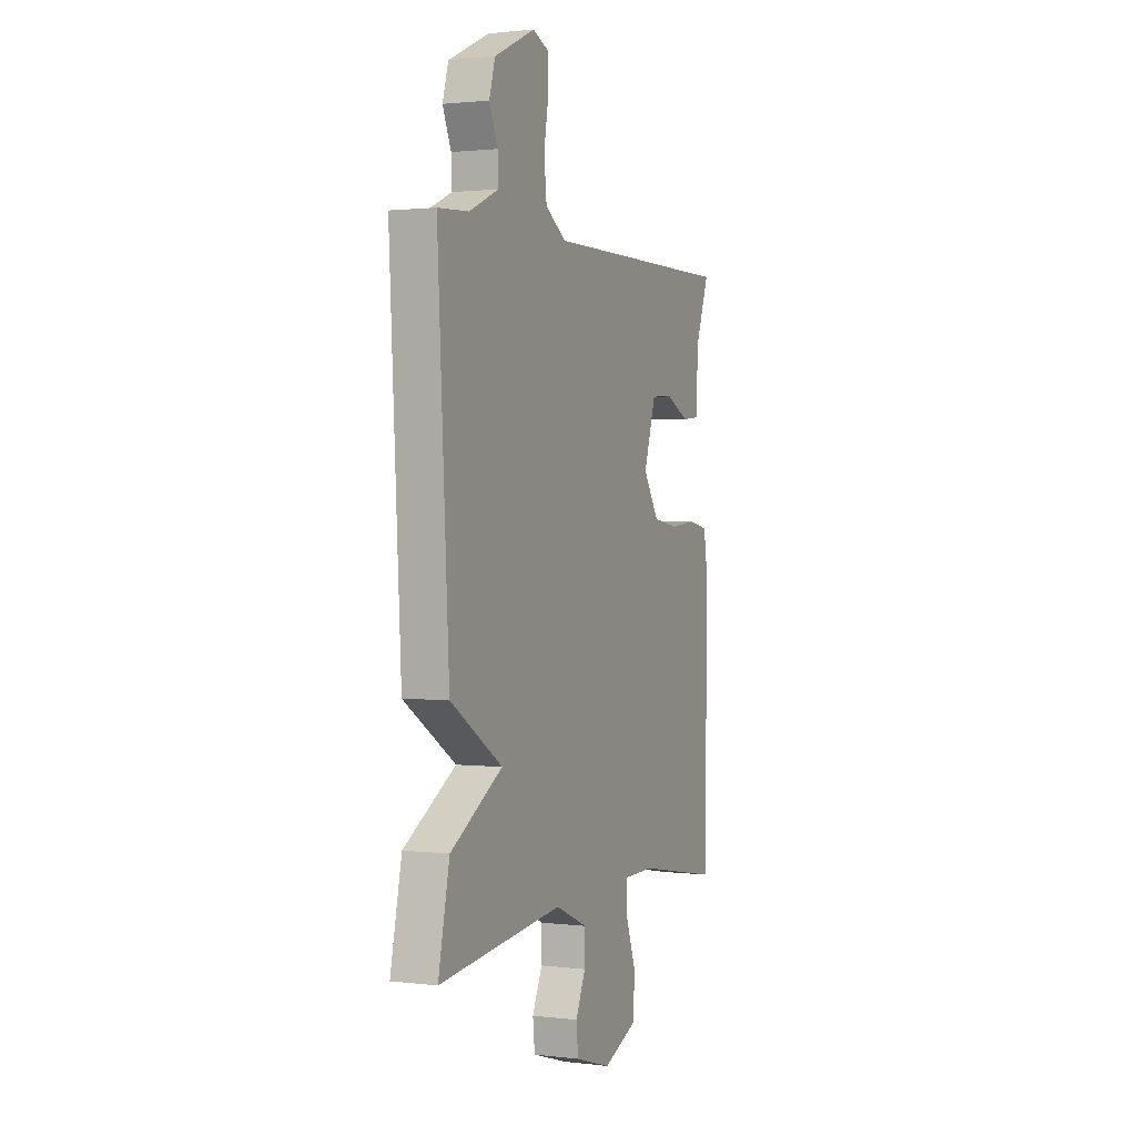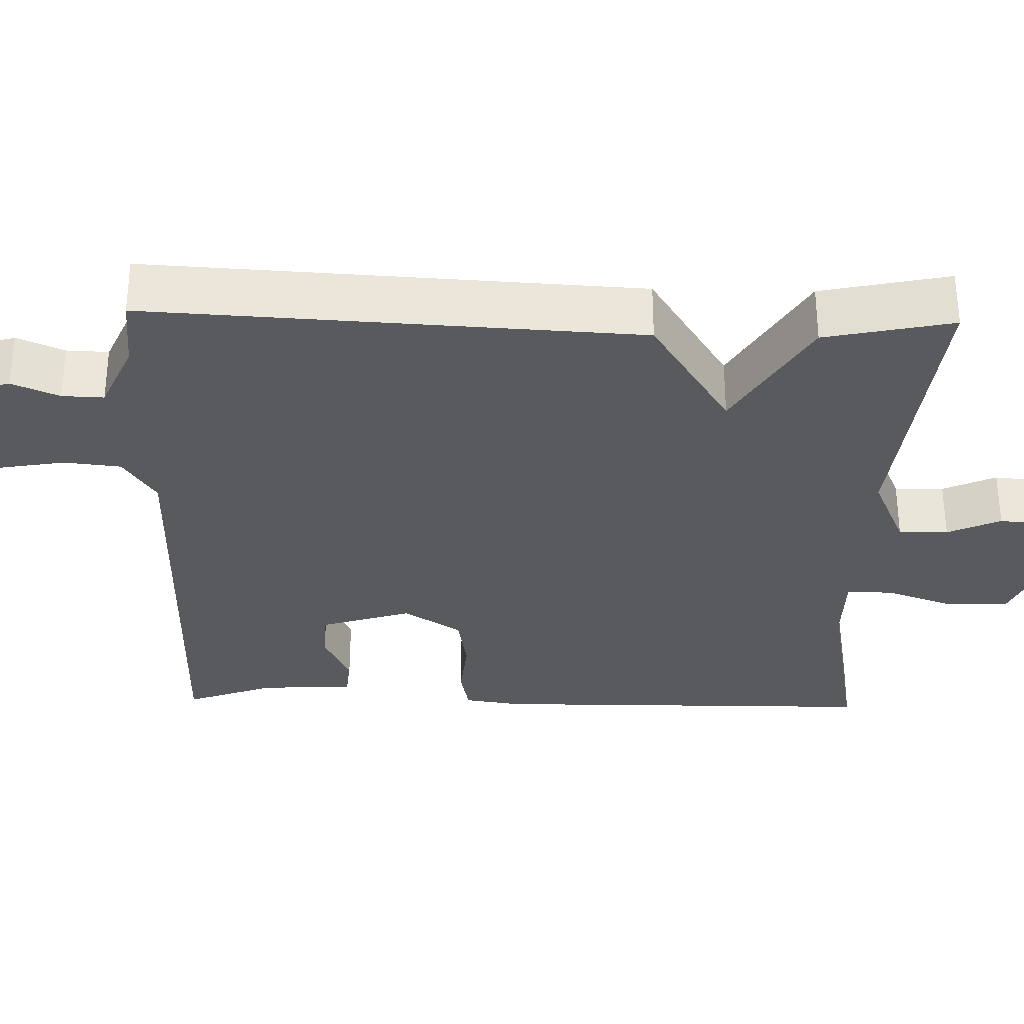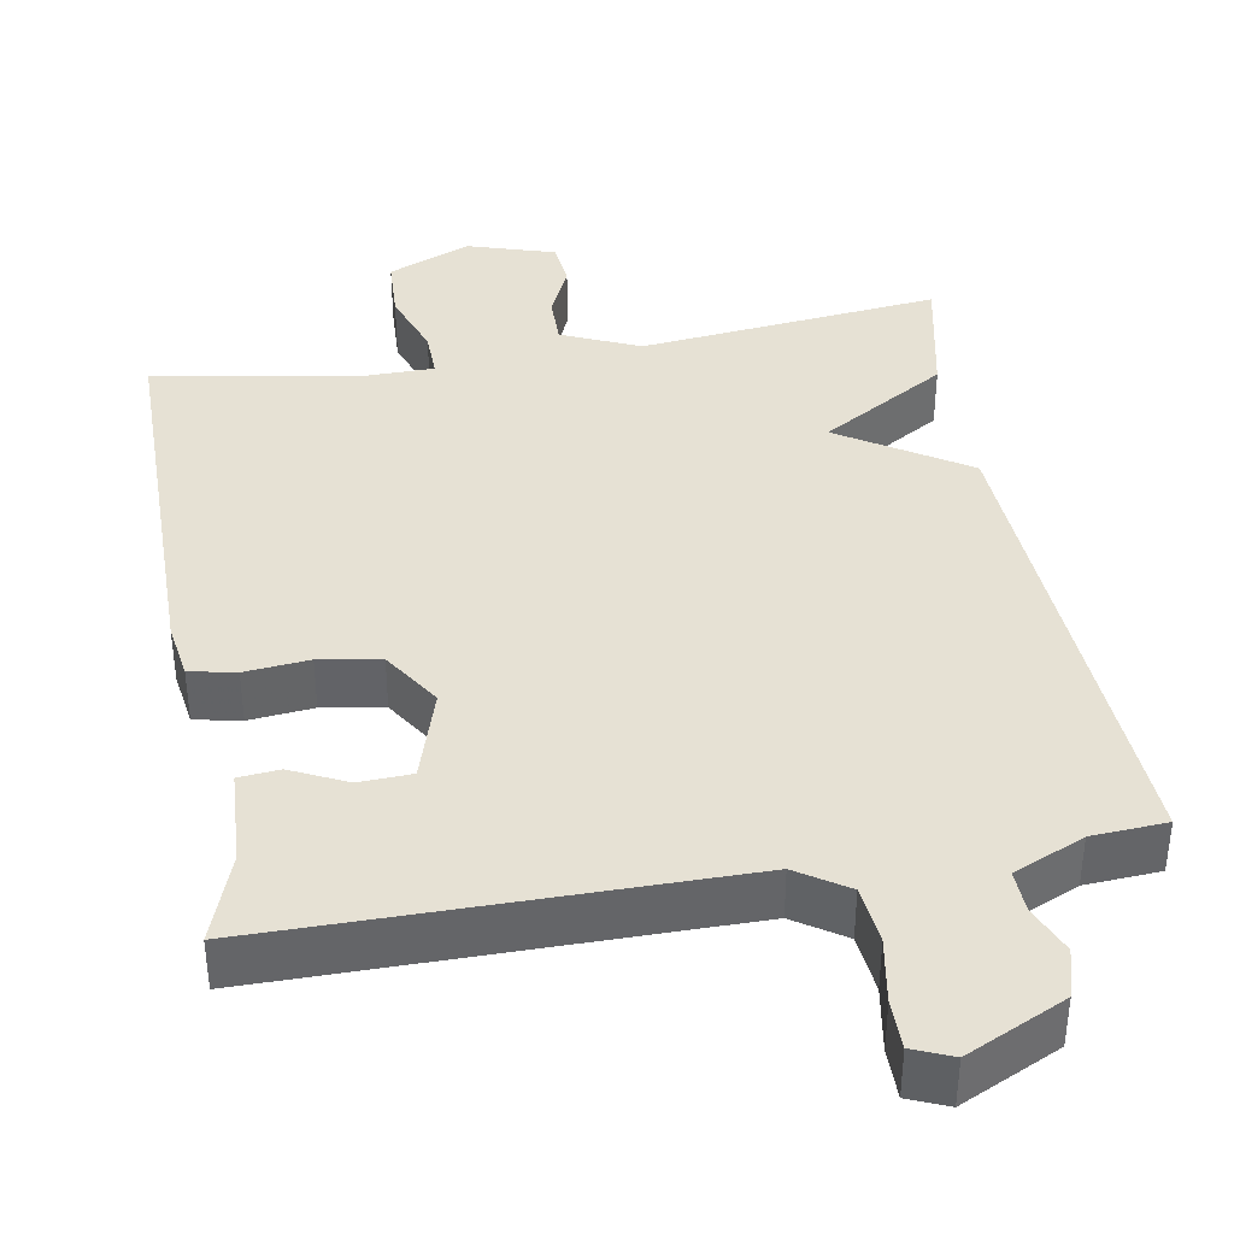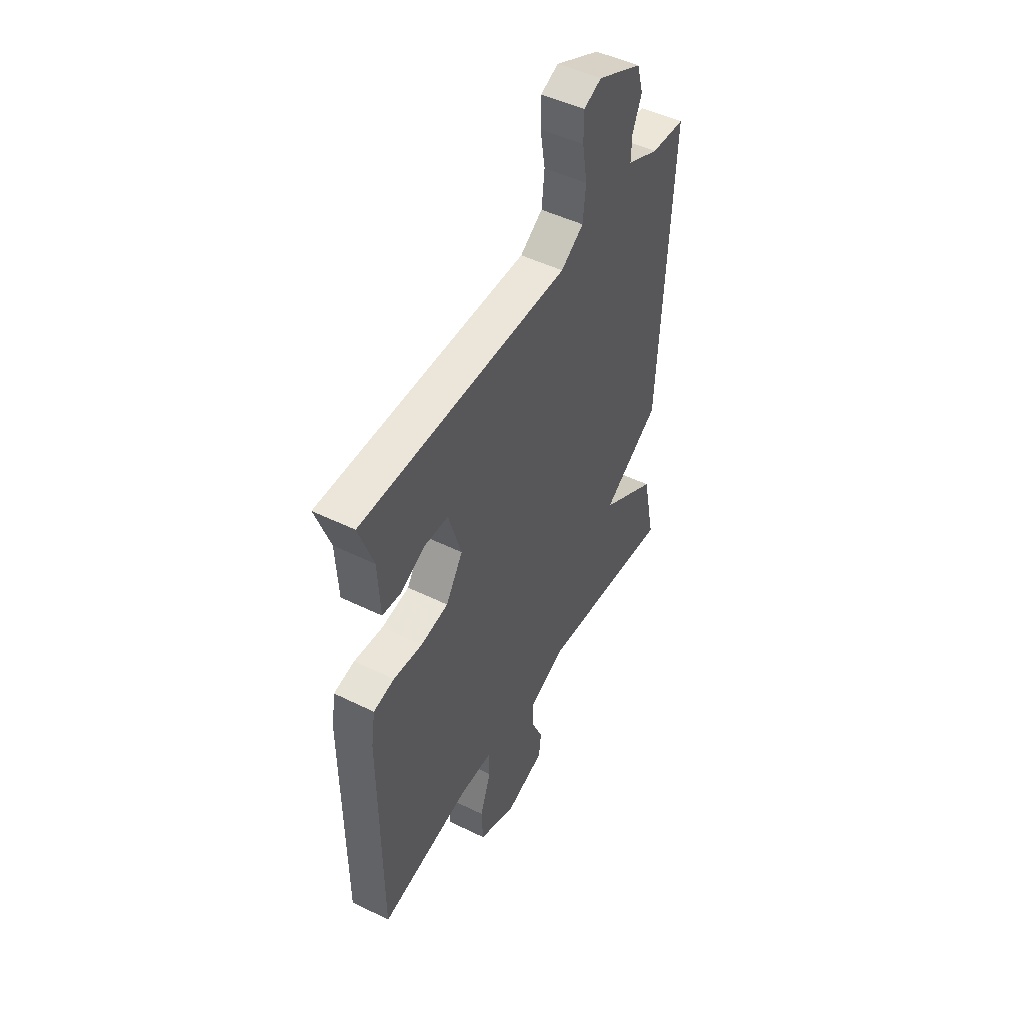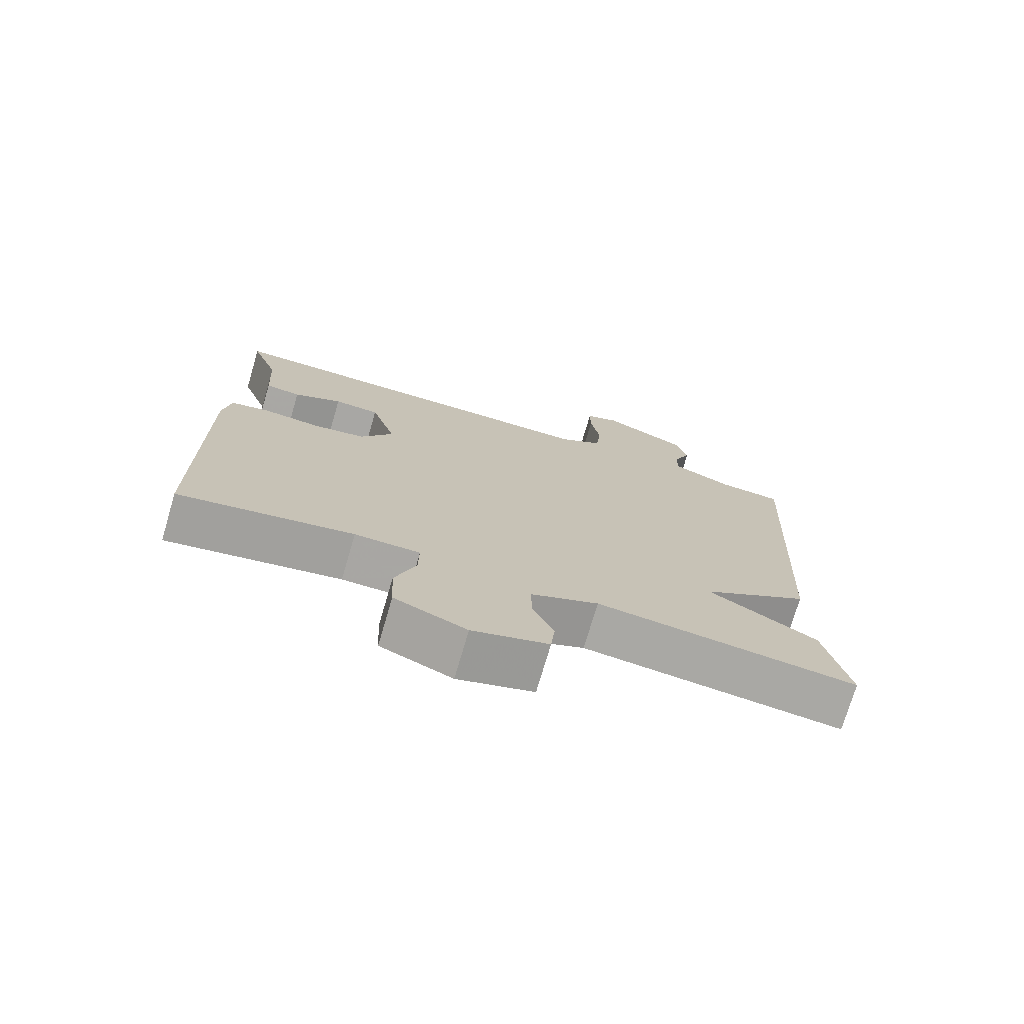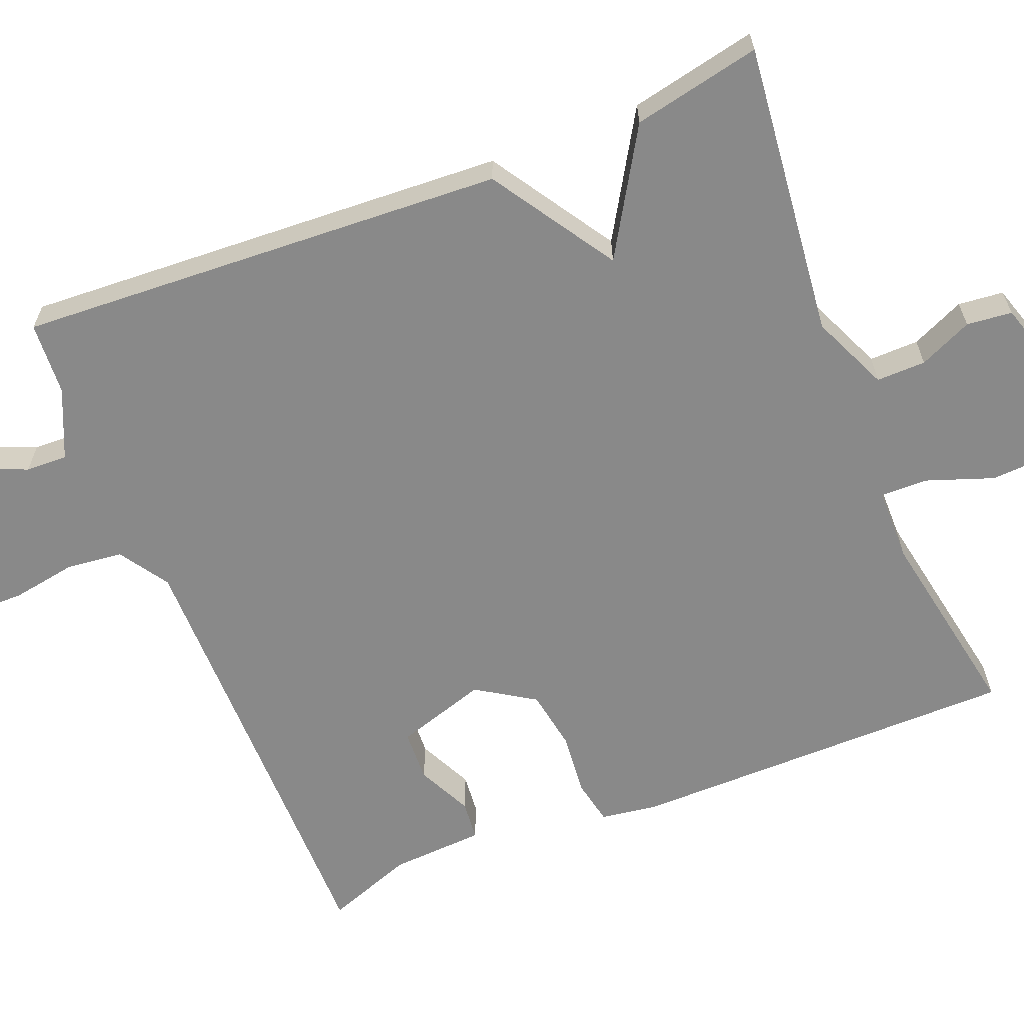
<metadata>
{"format":"obj","ext":"obj","renderer":"f3d","projection":"perspective","resolution":1024,"background":"white","views":[{"elev":1.5,"azim":113.5,"up":"+Z"},{"elev":-31.8,"azim":88.6,"up":"+Y"},{"elev":39.0,"azim":-9.9,"up":"+Y"},{"elev":48.3,"azim":-61.2,"up":"+Z"},{"elev":-74.3,"azim":-16.4,"up":"+Z"},{"elev":-63.2,"azim":111.9,"up":"+Y"}]}
</metadata>
<code>
v 0.5 0.07 -0.5
v 0.116 0.07 -0.458
v 0.016 0.07 -0.502
v 0.017 0.07 -0.566
v 0.048 0.07 -0.635
v 0.042 0.07 -0.694
v -0.07 0.07 -0.729
v -0.176 0.07 -0.684
v -0.18 0.07 -0.602
v -0.149 0.07 -0.515
v -0.148 0.07 -0.454
v -0.244 0.07 -0.453
v -0.5 0.07 -0.5
v -0.503 0.07 0.008
v -0.492 0.07 0.081
v -0.433 0.07 0.093
v -0.351 0.07 0.085
v -0.273 0.07 0.098
v -0.225 0.07 0.173
v -0.262 0.07 0.291
v -0.329 0.07 0.294
v -0.4 0.07 0.26
v -0.452 0.07 0.265
v -0.459 0.07 0.387
v -0.5 0.07 0.5
v 0.091 0.07 0.5
v 0.155 0.07 0.542
v 0.163 0.07 0.616
v 0.149 0.07 0.698
v 0.149 0.07 0.761
v 0.199 0.07 0.782
v 0.325 0.07 0.723
v 0.343 0.07 0.661
v 0.317 0.07 0.6
v 0.315 0.07 0.546
v 0.405 0.07 0.506
v 0.5 0.07 0.5
v 0.465 0.07 -0.134
v 0.304 0.07 -0.237
v 0.465 0.07 -0.334
v 0.5 0 -0.5
v 0.116 0 -0.458
v 0.016 0 -0.502
v 0.017 0 -0.566
v 0.048 0 -0.635
v 0.042 0 -0.694
v -0.07 0 -0.729
v -0.176 0 -0.684
v -0.18 0 -0.602
v -0.149 0 -0.515
v -0.148 0 -0.454
v -0.244 0 -0.453
v -0.5 0 -0.5
v -0.503 0 0.008
v -0.492 0 0.081
v -0.433 0 0.093
v -0.351 0 0.085
v -0.273 0 0.098
v -0.225 0 0.173
v -0.262 0 0.291
v -0.329 0 0.294
v -0.4 0 0.26
v -0.452 0 0.265
v -0.459 0 0.387
v -0.5 0 0.5
v 0.091 0 0.5
v 0.155 0 0.542
v 0.163 0 0.616
v 0.149 0 0.698
v 0.149 0 0.761
v 0.199 0 0.782
v 0.325 0 0.723
v 0.343 0 0.661
v 0.317 0 0.6
v 0.315 0 0.546
v 0.405 0 0.506
v 0.5 0 0.5
v 0.465 0 -0.134
v 0.304 0 -0.237
v 0.465 0 -0.334
f 39 40 1 2
f 36 37 38 39
f 39 2 3
f 36 39 3
f 35 36 3
f 34 35 3
f 32 33 34
f 31 32 34
f 30 31 34
f 29 30 34
f 28 29 34
f 27 28 34
f 26 27 34 3
f 24 25 26
f 23 24 26
f 22 23 26
f 21 22 26
f 20 21 26
f 19 20 26 3
f 18 19 3 4
f 17 18 4
f 15 16 17
f 14 15 17
f 13 14 17
f 12 13 17
f 11 12 17
f 4 5 6
f 17 4 6
f 11 17 6
f 10 11 6 7
f 7 8 9 10
f 42 41 80 79
f 79 78 77 76
f 43 42 79
f 43 79 76
f 43 76 75
f 43 75 74
f 74 73 72
f 74 72 71
f 74 71 70
f 74 70 69
f 74 69 68
f 74 68 67
f 43 74 67 66
f 66 65 64
f 66 64 63
f 66 63 62
f 66 62 61
f 66 61 60
f 43 66 60 59
f 44 43 59 58
f 44 58 57
f 57 56 55
f 57 55 54
f 57 54 53
f 57 53 52
f 57 52 51
f 46 45 44
f 46 44 57
f 46 57 51
f 47 46 51 50
f 50 49 48 47
f 1 41 42 2
f 2 42 43 3
f 3 43 44 4
f 4 44 45 5
f 5 45 46 6
f 6 46 47 7
f 7 47 48 8
f 8 48 49 9
f 9 49 50 10
f 10 50 51 11
f 11 51 52 12
f 12 52 53 13
f 13 53 54 14
f 14 54 55 15
f 15 55 56 16
f 16 56 57 17
f 17 57 58 18
f 18 58 59 19
f 19 59 60 20
f 20 60 61 21
f 21 61 62 22
f 22 62 63 23
f 23 63 64 24
f 24 64 65 25
f 25 65 66 26
f 26 66 67 27
f 27 67 68 28
f 28 68 69 29
f 29 69 70 30
f 30 70 71 31
f 31 71 72 32
f 32 72 73 33
f 33 73 74 34
f 34 74 75 35
f 35 75 76 36
f 36 76 77 37
f 37 77 78 38
f 38 78 79 39
f 39 79 80 40
f 40 80 41 1

</code>
